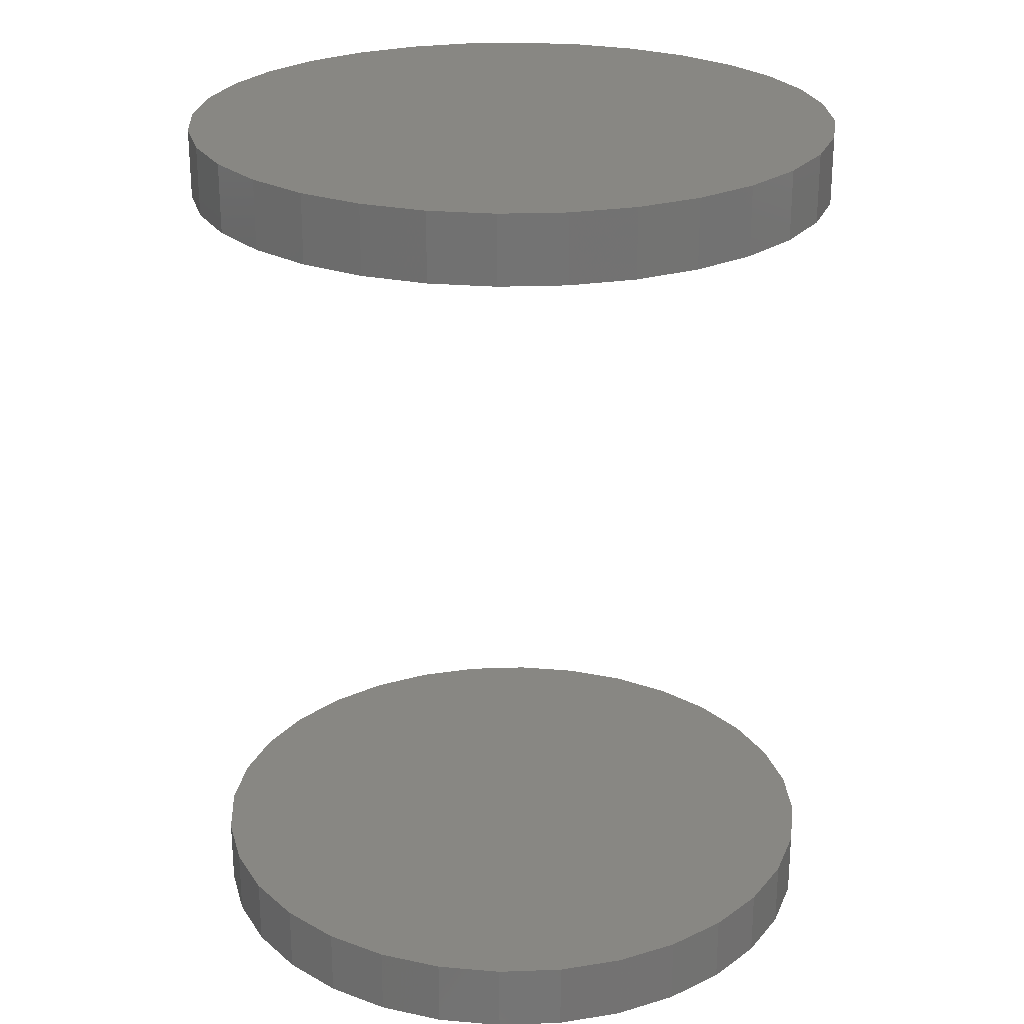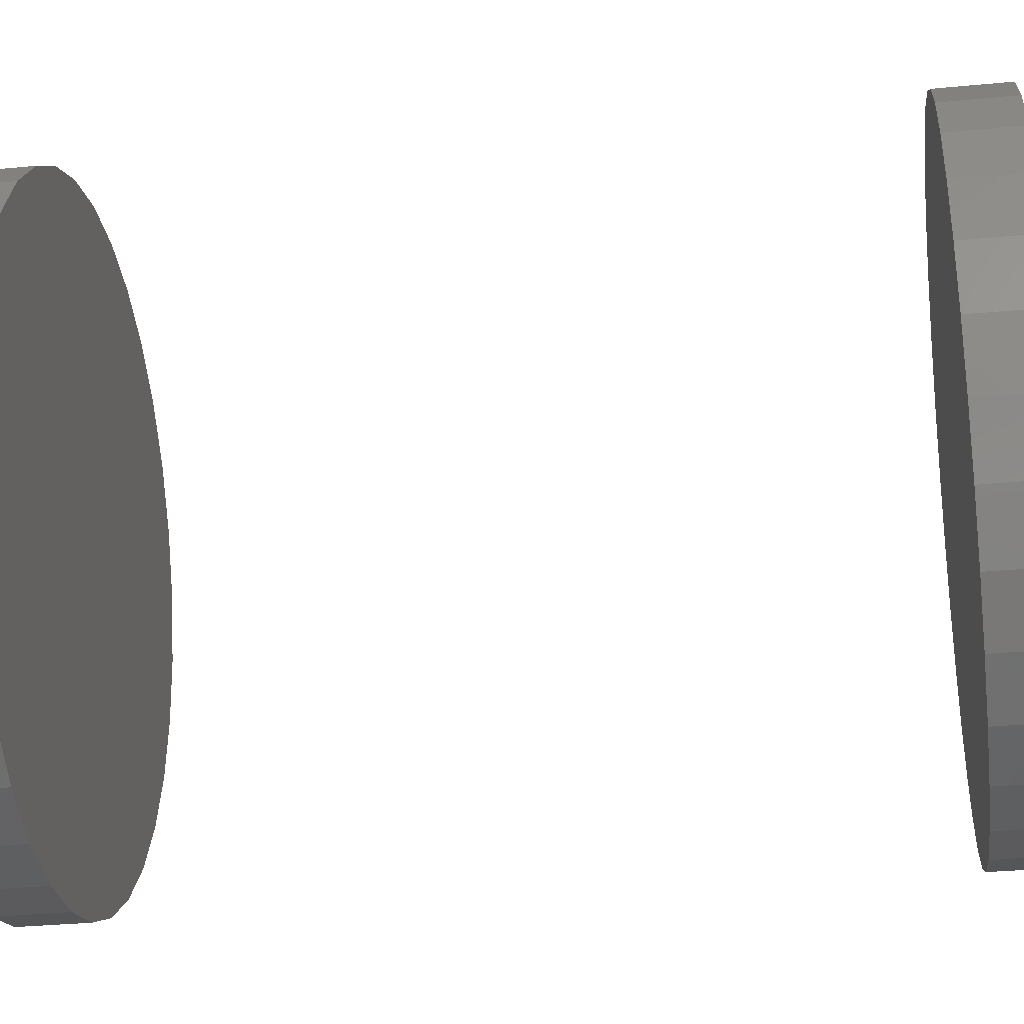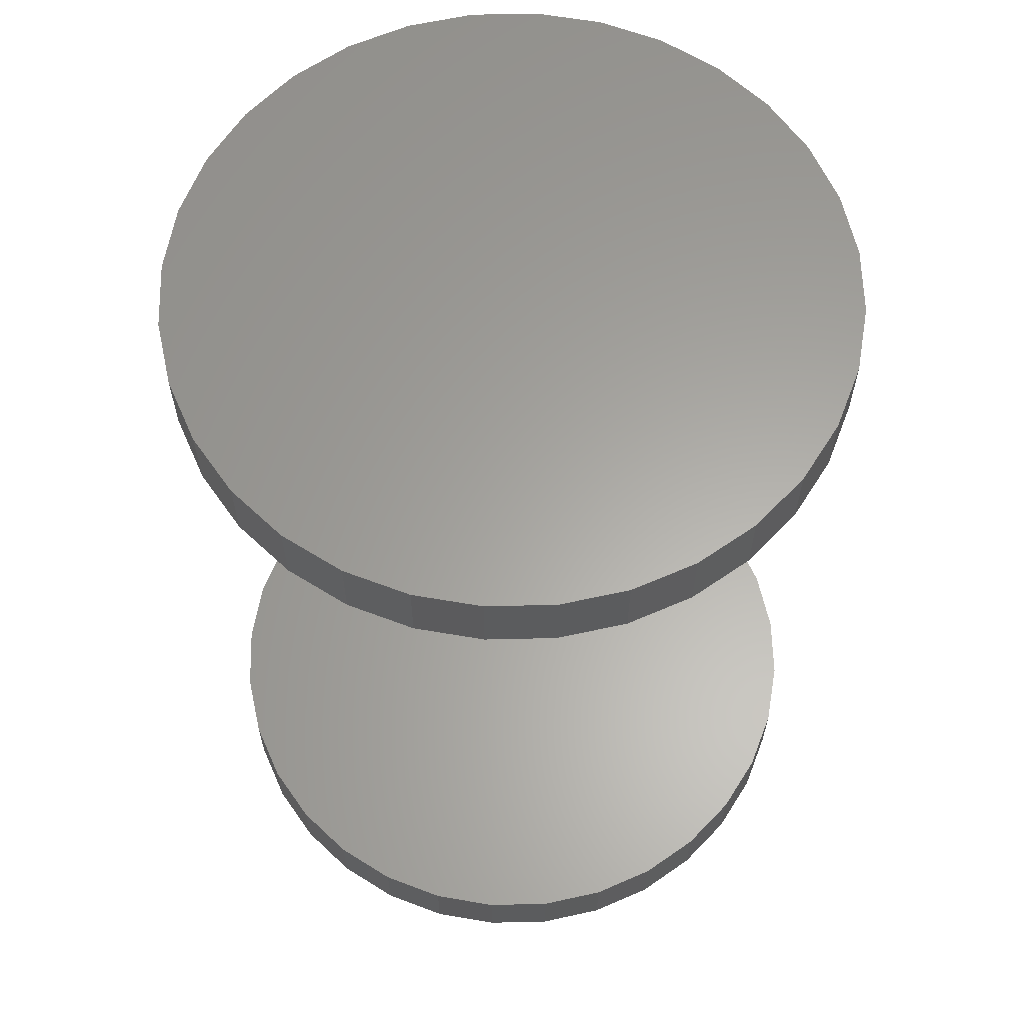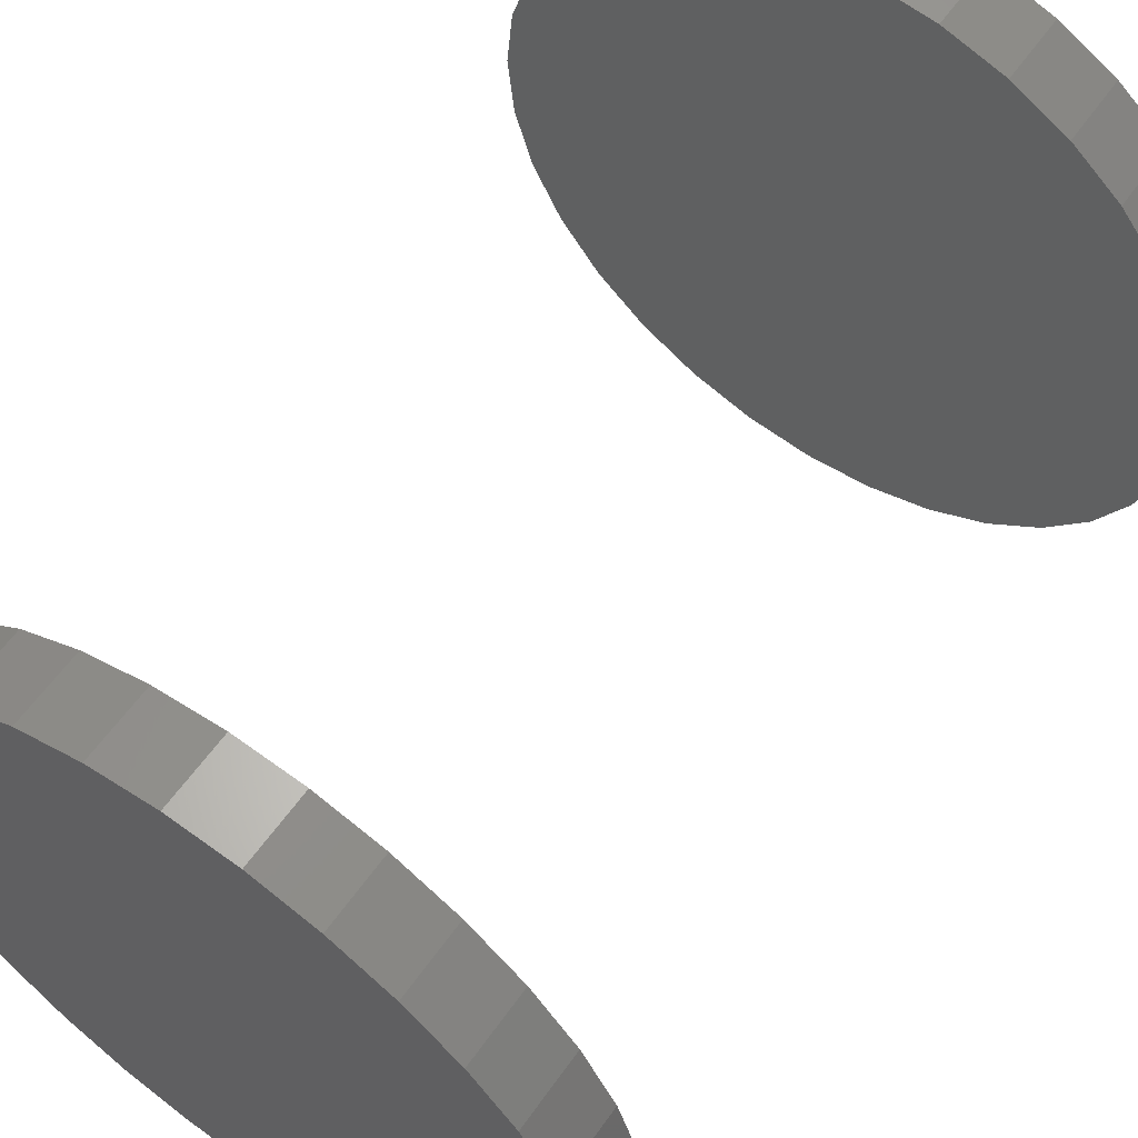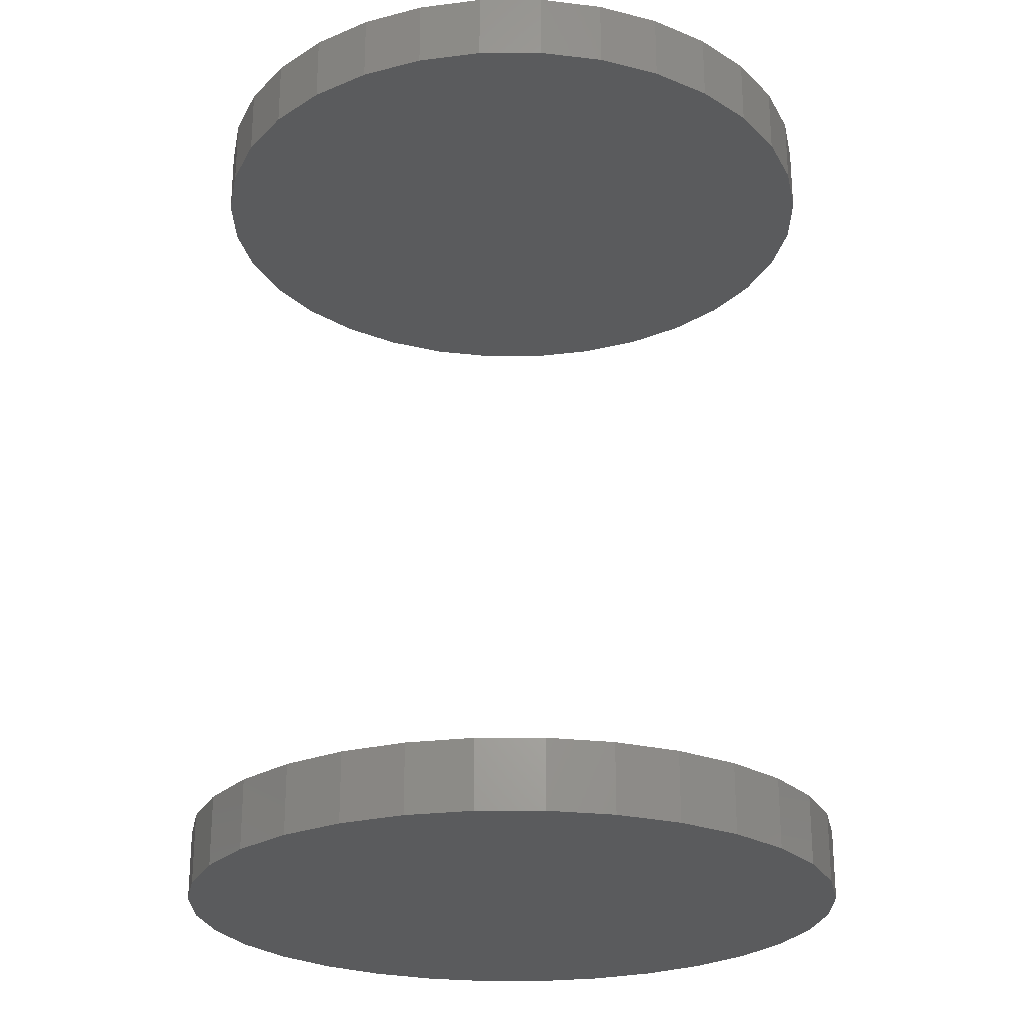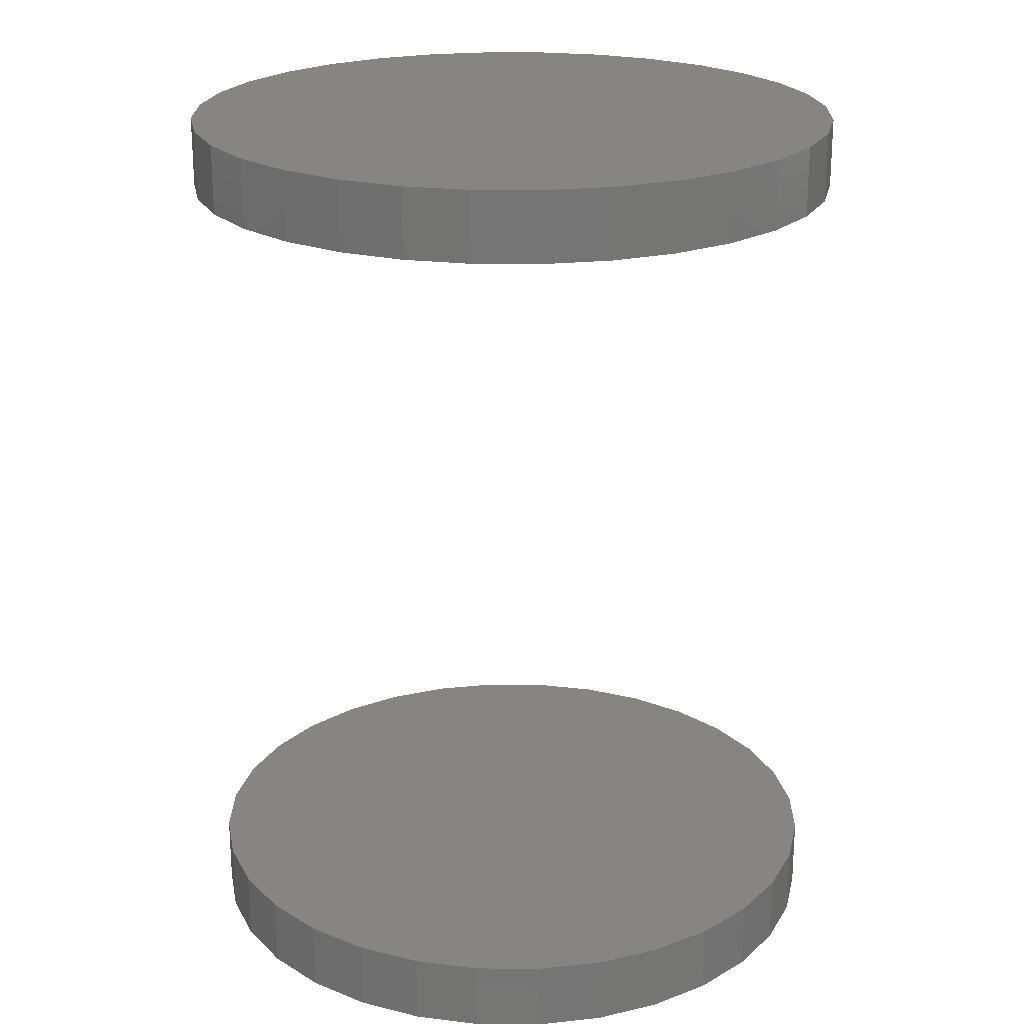
<metadata>
{"format":"stl","ext":"stl","renderer":"f3d","projection":"perspective","resolution":1024,"background":"white","views":[{"elev":24.9,"azim":-65.2,"up":"+Y"},{"elev":-32.8,"azim":97.5,"up":"+Z"},{"elev":62.1,"azim":-97.0,"up":"+Y"},{"elev":60.1,"azim":-144.9,"up":"+Z"},{"elev":-24.9,"azim":-5.3,"up":"+Y"},{"elev":22.2,"azim":-61.1,"up":"+Y"}]}
</metadata>
<code>
# stl→obj: 128 verts, 248 faces
v -0.2921 -0.7188 8.218e-17
v -0.2921 -0.7812 8.218e-17
v -0.2863 -0.7188 0.05853
v -0.2863 -0.7812 0.05853
v -0.2693 -0.7188 0.1148
v -0.2693 -0.7812 0.1148
v -0.2415 -0.7188 0.1667
v -0.2415 -0.7812 0.1667
v -0.2042 -0.7188 0.2121
v -0.2042 -0.7812 0.2121
v -0.1588 -0.7188 0.2494
v -0.1588 -0.7812 0.2494
v -0.1069 -0.7188 0.2772
v -0.1069 -0.7812 0.2772
v -0.05063 -0.7188 0.2942
v -0.05063 -0.7812 0.2942
v 0.007895 -0.7188 0.3
v 0.007895 -0.7812 0.3
v 0.06642 -0.7188 0.2942
v 0.06642 -0.7812 0.2942
v 0.1227 -0.7188 0.2772
v 0.1227 -0.7812 0.2772
v 0.1746 -0.7188 0.2494
v 0.1746 -0.7812 0.2494
v 0.22 -0.7188 0.2121
v 0.22 -0.7812 0.2121
v 0.2573 -0.7188 0.1667
v 0.2573 -0.7812 0.1667
v 0.2851 -0.7188 0.1148
v 0.2851 -0.7812 0.1148
v 0.3021 -0.7188 0.05853
v 0.3021 -0.7812 0.05853
v 0.3079 -0.7188 -2.117e-16
v 0.3079 -0.7812 -1.383e-16
v -0.2921 0.03125 8.218e-17
v -0.2921 -0.03125 8.218e-17
v -0.2863 0.03125 0.05853
v -0.2863 -0.03125 0.05853
v -0.2693 0.03125 0.1148
v -0.2693 -0.03125 0.1148
v -0.2415 0.03125 0.1667
v -0.2415 -0.03125 0.1667
v -0.2042 0.03125 0.2121
v -0.2042 -0.03125 0.2121
v -0.1588 0.03125 0.2494
v -0.1588 -0.03125 0.2494
v -0.1069 0.03125 0.2772
v -0.1069 -0.03125 0.2772
v -0.05063 0.03125 0.2942
v -0.05063 -0.03125 0.2942
v 0.007895 0.03125 0.3
v 0.007895 -0.03125 0.3
v 0.06642 0.03125 0.2942
v 0.06642 -0.03125 0.2942
v 0.1227 0.03125 0.2772
v 0.1227 -0.03125 0.2772
v 0.1746 0.03125 0.2494
v 0.1746 -0.03125 0.2494
v 0.22 0.03125 0.2121
v 0.22 -0.03125 0.2121
v 0.2573 0.03125 0.1667
v 0.2573 -0.03125 0.1667
v 0.2851 0.03125 0.1148
v 0.2851 -0.03125 0.1148
v 0.3021 0.03125 0.05853
v 0.3021 -0.03125 0.05853
v 0.3079 0.03125 -2.117e-16
v 0.3079 -0.03125 -1.383e-16
v 0.3021 -0.7188 -0.05853
v 0.3021 -0.7812 -0.05853
v 0.2851 -0.7188 -0.1148
v 0.2851 -0.7812 -0.1148
v 0.2573 -0.7188 -0.1667
v 0.2573 -0.7812 -0.1667
v 0.22 -0.7188 -0.2121
v 0.22 -0.7812 -0.2121
v 0.1746 -0.7188 -0.2494
v 0.1746 -0.7812 -0.2494
v 0.1227 -0.7188 -0.2772
v 0.1227 -0.7812 -0.2772
v 0.06642 -0.7188 -0.2942
v 0.06642 -0.7812 -0.2942
v 0.007895 -0.7188 -0.3
v 0.007895 -0.7812 -0.3
v -0.05063 -0.7188 -0.2942
v -0.05063 -0.7812 -0.2942
v -0.1069 -0.7188 -0.2772
v -0.1069 -0.7812 -0.2772
v -0.1588 -0.7188 -0.2494
v -0.1588 -0.7812 -0.2494
v -0.2042 -0.7188 -0.2121
v -0.2042 -0.7812 -0.2121
v -0.2415 -0.7188 -0.1667
v -0.2415 -0.7812 -0.1667
v -0.2693 -0.7188 -0.1148
v -0.2693 -0.7812 -0.1148
v -0.2863 -0.7188 -0.05853
v -0.2863 -0.7812 -0.05853
v 0.3021 0.03125 -0.05853
v 0.3021 -0.03125 -0.05853
v 0.2851 0.03125 -0.1148
v 0.2851 -0.03125 -0.1148
v 0.2573 0.03125 -0.1667
v 0.2573 -0.03125 -0.1667
v 0.22 0.03125 -0.2121
v 0.22 -0.03125 -0.2121
v 0.1746 0.03125 -0.2494
v 0.1746 -0.03125 -0.2494
v 0.1227 0.03125 -0.2772
v 0.1227 -0.03125 -0.2772
v 0.06642 0.03125 -0.2942
v 0.06642 -0.03125 -0.2942
v 0.007895 0.03125 -0.3
v 0.007895 -0.03125 -0.3
v -0.05063 0.03125 -0.2942
v -0.05063 -0.03125 -0.2942
v -0.1069 0.03125 -0.2772
v -0.1069 -0.03125 -0.2772
v -0.1588 0.03125 -0.2494
v -0.1588 -0.03125 -0.2494
v -0.2042 0.03125 -0.2121
v -0.2042 -0.03125 -0.2121
v -0.2415 0.03125 -0.1667
v -0.2415 -0.03125 -0.1667
v -0.2693 0.03125 -0.1148
v -0.2693 -0.03125 -0.1148
v -0.2863 0.03125 -0.05853
v -0.2863 -0.03125 -0.05853
f 1 2 3
f 3 2 4
f 3 4 5
f 5 4 6
f 5 6 7
f 7 6 8
f 7 8 9
f 9 8 10
f 9 10 11
f 11 10 12
f 11 12 13
f 13 12 14
f 13 14 15
f 15 14 16
f 15 16 17
f 17 16 18
f 17 18 19
f 19 18 20
f 19 20 21
f 21 20 22
f 21 22 23
f 23 22 24
f 23 24 25
f 25 24 26
f 25 26 27
f 27 26 28
f 27 28 29
f 29 28 30
f 29 30 31
f 31 30 32
f 31 32 33
f 33 32 34
f 35 36 37
f 37 36 38
f 37 38 39
f 39 38 40
f 39 40 41
f 41 40 42
f 41 42 43
f 43 42 44
f 43 44 45
f 45 44 46
f 45 46 47
f 47 46 48
f 47 48 49
f 49 48 50
f 49 50 51
f 51 50 52
f 51 52 53
f 53 52 54
f 53 54 55
f 55 54 56
f 55 56 57
f 57 56 58
f 57 58 59
f 59 58 60
f 59 60 61
f 61 60 62
f 61 62 63
f 63 62 64
f 63 64 65
f 65 64 66
f 65 66 67
f 67 66 68
f 33 34 69
f 69 34 70
f 69 70 71
f 71 70 72
f 71 72 73
f 73 72 74
f 73 74 75
f 75 74 76
f 75 76 77
f 77 76 78
f 77 78 79
f 79 78 80
f 79 80 81
f 81 80 82
f 81 82 83
f 83 82 84
f 83 84 85
f 85 84 86
f 85 86 87
f 87 86 88
f 87 88 89
f 89 88 90
f 89 90 91
f 91 90 92
f 91 92 93
f 93 92 94
f 93 94 95
f 95 94 96
f 95 96 97
f 97 96 98
f 97 98 1
f 1 98 2
f 67 68 99
f 99 68 100
f 99 100 101
f 101 100 102
f 101 102 103
f 103 102 104
f 103 104 105
f 105 104 106
f 105 106 107
f 107 106 108
f 107 108 109
f 109 108 110
f 109 110 111
f 111 110 112
f 111 112 113
f 113 112 114
f 113 114 115
f 115 114 116
f 115 116 117
f 117 116 118
f 117 118 119
f 119 118 120
f 119 120 121
f 121 120 122
f 121 122 123
f 123 122 124
f 123 124 125
f 125 124 126
f 125 126 127
f 127 126 128
f 127 128 35
f 35 128 36
f 50 54 52
f 54 50 56
f 56 50 48
f 56 48 58
f 58 48 46
f 58 46 60
f 60 46 44
f 60 44 62
f 62 44 42
f 62 42 64
f 64 42 40
f 64 40 66
f 66 40 38
f 66 38 68
f 68 38 36
f 68 36 100
f 100 36 128
f 100 128 102
f 102 128 126
f 102 126 104
f 104 126 124
f 104 124 106
f 106 124 122
f 106 122 108
f 108 122 120
f 108 120 110
f 110 120 118
f 110 118 112
f 112 118 116
f 112 116 114
f 17 19 15
f 83 85 81
f 81 85 87
f 81 87 79
f 79 87 89
f 79 89 77
f 77 89 91
f 77 91 75
f 75 91 93
f 75 93 73
f 73 93 95
f 73 95 71
f 71 95 97
f 71 97 69
f 69 97 1
f 69 1 33
f 33 1 3
f 33 3 31
f 31 3 5
f 31 5 29
f 29 5 7
f 29 7 27
f 27 7 9
f 27 9 25
f 25 9 11
f 25 11 23
f 23 11 13
f 23 13 21
f 21 13 15
f 21 15 19
f 51 53 49
f 113 115 111
f 111 115 117
f 111 117 109
f 109 117 119
f 109 119 107
f 107 119 121
f 107 121 105
f 105 121 123
f 105 123 103
f 103 123 125
f 103 125 101
f 101 125 127
f 101 127 99
f 99 127 35
f 99 35 67
f 67 35 37
f 67 37 65
f 65 37 39
f 65 39 63
f 63 39 41
f 63 41 61
f 61 41 43
f 61 43 59
f 59 43 45
f 59 45 57
f 57 45 47
f 57 47 55
f 55 47 49
f 55 49 53
f 16 20 18
f 20 16 22
f 22 16 14
f 22 14 24
f 24 14 12
f 24 12 26
f 26 12 10
f 26 10 28
f 28 10 8
f 28 8 30
f 30 8 6
f 30 6 32
f 32 6 4
f 32 4 34
f 34 4 2
f 34 2 70
f 70 2 98
f 70 98 72
f 72 98 96
f 72 96 74
f 74 96 94
f 74 94 76
f 76 94 92
f 76 92 78
f 78 92 90
f 78 90 80
f 80 90 88
f 80 88 82
f 82 88 86
f 82 86 84

</code>
